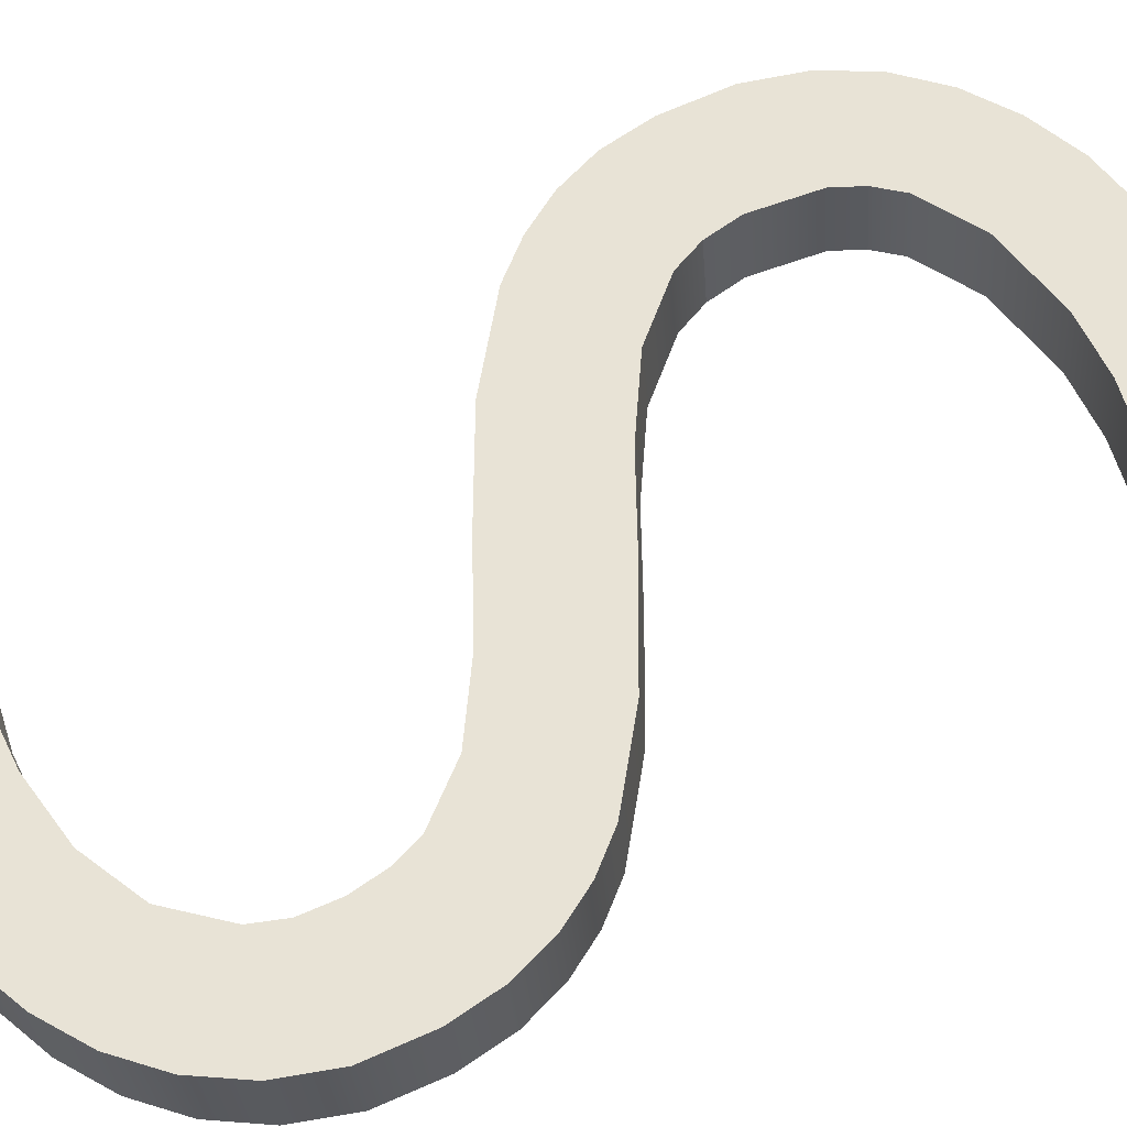
<metadata>
{"format":"obj","ext":"obj","renderer":"f3d","projection":"perspective","resolution":1024,"background":"white","views":[{"elev":57.0,"azim":-119.5,"up":"+Z"}]}
</metadata>
<code>
o #ID1351
v -0.1399 0.4267 0.4171
v -0.1397 0.4252 0.4173
v -0.1398 0.4248 0.4173
v -0.1394 0.427 0.4171
v -0.1396 0.4255 0.4172
v -0.1391 0.426 0.4172
v -0.1388 0.4272 0.4171
v -0.1385 0.4262 0.4172
v -0.1383 0.4273 0.4171
v -0.1378 0.4263 0.4172
v -0.1376 0.4274 0.4171
v -0.1371 0.4263 0.4172
v -0.1364 0.4273 0.4171
v -0.1366 0.4262 0.4172
v -0.1361 0.426 0.4172
v -0.1356 0.427 0.4171
v -0.1356 0.4257 0.4172
v -0.1409 0.4254 0.4173
v -0.1409 0.4242 0.4173
v -0.1409 0.4247 0.4173
v -0.1407 0.4238 0.4174
v -0.1406 0.4259 0.4172
v -0.1405 0.4234 0.4174
v -0.1403 0.4264 0.4172
v -0.1403 0.423 0.4174
v -0.1397 0.4245 0.4173
v -0.1395 0.4224 0.4175
v -0.1396 0.4242 0.4173
v -0.1392 0.4237 0.4174
v -0.1386 0.4219 0.4175
v -0.1386 0.4232 0.4174
v -0.1377 0.4228 0.4175
v -0.1377 0.4214 0.4176
v -0.1368 0.4222 0.4175
v -0.137 0.4209 0.4176
v -0.1365 0.4204 0.4177
v -0.136 0.4216 0.4176
v -0.1364 0.4201 0.4177
v -0.1364 0.4197 0.4177
v -0.1362 0.4177 0.4179
v -0.1358 0.4181 0.4179
v -0.1356 0.4212 0.4176
v -0.1355 0.4185 0.4178
v -0.1354 0.4208 0.4176
v -0.1353 0.4191 0.4178
v -0.1353 0.4203 0.4177
v -0.1352 0.4198 0.4177
v -0.1404 0.4187 0.4178
v -0.1409 0.4177 0.4179
v -0.1409 0.419 0.4178
v -0.1405 0.4174 0.4179
v -0.1398 0.4173 0.4179
v -0.1397 0.4184 0.4178
v -0.1391 0.4171 0.4179
v -0.1391 0.4182 0.4178
v -0.1386 0.4171 0.4179
v -0.1384 0.4182 0.4178
v -0.1373 0.4173 0.4179
v -0.1375 0.4183 0.4178
v -0.1369 0.4186 0.4178
v -0.1367 0.4174 0.4179
v -0.1367 0.4188 0.4178
v -0.1365 0.419 0.4178
v -0.1364 0.4197 0.4177
v -0.1365 0.419 0.4178
v -0.1362 0.4177 0.4179
v -0.1367 0.4188 0.4178
v -0.1367 0.4174 0.4179
v -0.1369 0.4186 0.4178
v -0.1373 0.4173 0.4179
v -0.1375 0.4183 0.4178
v -0.1384 0.4182 0.4178
v -0.1386 0.4171 0.4179
v -0.1391 0.4182 0.4178
v -0.1391 0.4171 0.4179
v -0.1397 0.4184 0.4178
v -0.1398 0.4173 0.4179
v -0.1404 0.4187 0.4178
v -0.1405 0.4174 0.4179
v -0.1409 0.4177 0.4179
v -0.1409 0.419 0.4178
v -0.1352 0.4198 0.4177
v -0.1353 0.4203 0.4177
v -0.1353 0.4191 0.4178
v -0.1354 0.4208 0.4176
v -0.1355 0.4185 0.4178
v -0.1356 0.4212 0.4176
v -0.1358 0.4181 0.4179
v -0.136 0.4216 0.4176
v -0.1364 0.4201 0.4177
v -0.1365 0.4204 0.4177
v -0.1368 0.4222 0.4175
v -0.137 0.4209 0.4176
v -0.1377 0.4214 0.4176
v -0.1377 0.4228 0.4175
v -0.1386 0.4219 0.4175
v -0.1386 0.4232 0.4174
v -0.1392 0.4237 0.4174
v -0.1395 0.4224 0.4175
v -0.1396 0.4242 0.4173
v -0.1397 0.4245 0.4173
v -0.1403 0.423 0.4174
v -0.1398 0.4248 0.4173
v -0.1399 0.4267 0.4171
v -0.1403 0.4264 0.4172
v -0.1405 0.4234 0.4174
v -0.1406 0.4259 0.4172
v -0.1407 0.4238 0.4174
v -0.1409 0.4254 0.4173
v -0.1409 0.4242 0.4173
v -0.1409 0.4247 0.4173
v -0.1356 0.4257 0.4172
v -0.1356 0.427 0.4171
v -0.1361 0.426 0.4172
v -0.1364 0.4273 0.4171
v -0.1366 0.4262 0.4172
v -0.1371 0.4263 0.4172
v -0.1376 0.4274 0.4171
v -0.1378 0.4263 0.4172
v -0.1383 0.4273 0.4171
v -0.1385 0.4262 0.4172
v -0.1388 0.4272 0.4171
v -0.1391 0.426 0.4172
v -0.1394 0.427 0.4171
v -0.1396 0.4255 0.4172
v -0.1397 0.4252 0.4173
v -0.1409 0.4191 0.4186
v -0.1409 0.4177 0.4179
v -0.1409 0.4177 0.4187
v -0.1409 0.419 0.4178
v -0.1409 0.419 0.4178
v -0.1409 0.4191 0.4186
v -0.1409 0.4177 0.4179
v -0.1409 0.4177 0.4187
v -0.1409 0.4191 0.4186
v -0.1404 0.4187 0.4178
v -0.1409 0.419 0.4178
v -0.1404 0.4187 0.4186
v -0.1404 0.4187 0.4186
v -0.1409 0.4191 0.4186
v -0.1404 0.4187 0.4178
v -0.1409 0.419 0.4178
v -0.1397 0.4185 0.4186
v -0.1397 0.4184 0.4178
v -0.1397 0.4185 0.4186
v -0.1397 0.4184 0.4178
v -0.1391 0.4182 0.4178
v -0.1391 0.4183 0.4186
v -0.1391 0.4183 0.4186
v -0.1391 0.4182 0.4178
v -0.1384 0.4182 0.4187
v -0.1384 0.4182 0.4178
v -0.1384 0.4182 0.4187
v -0.1384 0.4182 0.4178
v -0.1375 0.4183 0.4178
v -0.1375 0.4183 0.4186
v -0.1375 0.4183 0.4186
v -0.1375 0.4183 0.4178
v -0.1369 0.4186 0.4178
v -0.1369 0.4186 0.4186
v -0.1369 0.4186 0.4186
v -0.1369 0.4186 0.4178
v -0.1367 0.4188 0.4186
v -0.1367 0.4188 0.4178
v -0.1367 0.4188 0.4186
v -0.1367 0.4188 0.4178
v -0.1365 0.4191 0.4186
v -0.1367 0.4188 0.4178
v -0.1367 0.4188 0.4186
v -0.1365 0.419 0.4178
v -0.1365 0.419 0.4178
v -0.1365 0.4191 0.4186
v -0.1367 0.4188 0.4178
v -0.1367 0.4188 0.4186
v -0.1364 0.4198 0.4185
v -0.1364 0.4197 0.4177
v -0.1364 0.4197 0.4177
v -0.1364 0.4198 0.4185
v -0.1364 0.4201 0.4185
v -0.1364 0.4201 0.4177
v -0.1364 0.4201 0.4177
v -0.1364 0.4201 0.4185
v -0.1364 0.4201 0.4185
v -0.1365 0.4204 0.4177
v -0.1364 0.4201 0.4177
v -0.1365 0.4205 0.4185
v -0.1365 0.4205 0.4185
v -0.1364 0.4201 0.4185
v -0.1365 0.4204 0.4177
v -0.1364 0.4201 0.4177
v -0.137 0.421 0.4184
v -0.137 0.4209 0.4176
v -0.137 0.4209 0.4176
v -0.137 0.421 0.4184
v -0.1377 0.4215 0.4184
v -0.1377 0.4214 0.4176
v -0.1377 0.4215 0.4184
v -0.1377 0.4214 0.4176
v -0.1386 0.4219 0.4175
v -0.1386 0.422 0.4183
v -0.1386 0.422 0.4183
v -0.1386 0.4219 0.4175
v -0.1395 0.4224 0.4175
v -0.1395 0.4225 0.4183
v -0.1395 0.4225 0.4183
v -0.1395 0.4224 0.4175
v -0.1403 0.423 0.4174
v -0.1403 0.4231 0.4182
v -0.1403 0.4231 0.4182
v -0.1403 0.423 0.4174
v -0.1405 0.4234 0.4182
v -0.1405 0.4234 0.4174
v -0.1405 0.4234 0.4174
v -0.1405 0.4234 0.4182
v -0.1407 0.4238 0.4174
v -0.1407 0.4238 0.4182
v -0.1407 0.4238 0.4182
v -0.1407 0.4238 0.4174
v -0.1409 0.4243 0.4181
v -0.1409 0.4242 0.4173
v -0.1409 0.4242 0.4173
v -0.1409 0.4243 0.4181
v -0.1409 0.4248 0.4181
v -0.1409 0.4247 0.4173
v -0.1409 0.4247 0.4173
v -0.1409 0.4248 0.4181
v -0.1409 0.4254 0.4181
v -0.1409 0.4254 0.4173
v -0.1409 0.4254 0.4173
v -0.1409 0.4254 0.4181
v -0.1406 0.426 0.418
v -0.1406 0.4259 0.4172
v -0.1406 0.4259 0.4172
v -0.1406 0.426 0.418
v -0.1403 0.4264 0.418
v -0.1403 0.4264 0.4172
v -0.1403 0.4264 0.4172
v -0.1403 0.4264 0.418
v -0.1399 0.4267 0.4171
v -0.1399 0.4268 0.4179
v -0.1399 0.4268 0.4179
v -0.1399 0.4267 0.4171
v -0.1394 0.4271 0.4179
v -0.1394 0.427 0.4171
v -0.1394 0.4271 0.4179
v -0.1394 0.427 0.4171
v -0.1388 0.4272 0.4171
v -0.1388 0.4273 0.4179
v -0.1388 0.4273 0.4179
v -0.1388 0.4272 0.4171
v -0.1383 0.4273 0.4171
v -0.1383 0.4274 0.4179
v -0.1383 0.4274 0.4179
v -0.1383 0.4273 0.4171
v -0.1376 0.4274 0.4171
v -0.1376 0.4274 0.4179
v -0.1376 0.4274 0.4179
v -0.1376 0.4274 0.4171
v -0.1364 0.4274 0.4179
v -0.1364 0.4273 0.4171
v -0.1364 0.4274 0.4179
v -0.1364 0.4273 0.4171
v -0.1356 0.427 0.4171
v -0.1356 0.4271 0.4179
v -0.1356 0.4271 0.4179
v -0.1356 0.427 0.4171
v -0.1356 0.427 0.4171
v -0.1356 0.4258 0.418
v -0.1356 0.4257 0.4172
v -0.1356 0.4271 0.4179
v -0.1356 0.4271 0.4179
v -0.1356 0.427 0.4171
v -0.1356 0.4258 0.418
v -0.1356 0.4257 0.4172
v -0.1356 0.4258 0.418
v -0.1361 0.426 0.4172
v -0.1356 0.4257 0.4172
v -0.1361 0.426 0.418
v -0.1361 0.426 0.418
v -0.1356 0.4258 0.418
v -0.1361 0.426 0.4172
v -0.1356 0.4257 0.4172
v -0.1366 0.4262 0.4172
v -0.1366 0.4262 0.418
v -0.1366 0.4262 0.418
v -0.1366 0.4262 0.4172
v -0.1371 0.4264 0.418
v -0.1371 0.4263 0.4172
v -0.1371 0.4264 0.418
v -0.1371 0.4263 0.4172
v -0.1378 0.4263 0.4172
v -0.1378 0.4264 0.418
v -0.1378 0.4264 0.418
v -0.1378 0.4263 0.4172
v -0.1385 0.4262 0.4172
v -0.1385 0.4263 0.418
v -0.1385 0.4263 0.418
v -0.1385 0.4262 0.4172
v -0.1391 0.4261 0.418
v -0.1391 0.426 0.4172
v -0.1391 0.4261 0.418
v -0.1391 0.426 0.4172
v -0.1396 0.4255 0.4172
v -0.1396 0.4256 0.418
v -0.1396 0.4256 0.418
v -0.1396 0.4255 0.4172
v -0.1397 0.4252 0.4173
v -0.1397 0.4253 0.4181
v -0.1397 0.4252 0.4173
v -0.1397 0.4253 0.4181
v -0.1397 0.4252 0.4173
v -0.1398 0.4249 0.4181
v -0.1398 0.4248 0.4173
v -0.1397 0.4253 0.4181
v -0.1397 0.4253 0.4181
v -0.1397 0.4252 0.4173
v -0.1398 0.4249 0.4181
v -0.1398 0.4248 0.4173
v -0.1398 0.4248 0.4173
v -0.1397 0.4245 0.4181
v -0.1397 0.4245 0.4173
v -0.1398 0.4249 0.4181
v -0.1398 0.4249 0.4181
v -0.1398 0.4248 0.4173
v -0.1397 0.4245 0.4181
v -0.1397 0.4245 0.4173
v -0.1397 0.4245 0.4173
v -0.1396 0.4242 0.4182
v -0.1396 0.4242 0.4173
v -0.1397 0.4245 0.4181
v -0.1397 0.4245 0.4181
v -0.1397 0.4245 0.4173
v -0.1396 0.4242 0.4182
v -0.1396 0.4242 0.4173
v -0.1392 0.4237 0.4182
v -0.1392 0.4237 0.4174
v -0.1392 0.4237 0.4182
v -0.1392 0.4237 0.4174
v -0.1386 0.4232 0.4174
v -0.1386 0.4233 0.4182
v -0.1386 0.4233 0.4182
v -0.1386 0.4232 0.4174
v -0.1377 0.4228 0.4183
v -0.1377 0.4228 0.4175
v -0.1377 0.4228 0.4183
v -0.1377 0.4228 0.4175
v -0.1368 0.4222 0.4175
v -0.1368 0.4223 0.4183
v -0.1368 0.4223 0.4183
v -0.1368 0.4222 0.4175
v -0.136 0.4216 0.4176
v -0.136 0.4216 0.4184
v -0.136 0.4216 0.4184
v -0.136 0.4216 0.4176
v -0.1356 0.4212 0.4184
v -0.1356 0.4212 0.4176
v -0.1356 0.4212 0.4184
v -0.1356 0.4212 0.4176
v -0.1354 0.4208 0.4184
v -0.1354 0.4208 0.4176
v -0.1354 0.4208 0.4184
v -0.1354 0.4208 0.4176
v -0.1353 0.4204 0.4185
v -0.1353 0.4203 0.4177
v -0.1353 0.4204 0.4185
v -0.1353 0.4203 0.4177
v -0.1352 0.4199 0.4185
v -0.1352 0.4198 0.4177
v -0.1352 0.4199 0.4185
v -0.1352 0.4198 0.4177
v -0.1353 0.4192 0.4186
v -0.1353 0.4191 0.4178
v -0.1353 0.4192 0.4186
v -0.1353 0.4191 0.4178
v -0.1355 0.4186 0.4186
v -0.1355 0.4185 0.4178
v -0.1355 0.4186 0.4186
v -0.1355 0.4185 0.4178
v -0.1358 0.4181 0.4187
v -0.1358 0.4181 0.4179
v -0.1358 0.4181 0.4187
v -0.1358 0.4181 0.4179
v -0.1362 0.4177 0.4179
v -0.1362 0.4178 0.4187
v -0.1362 0.4178 0.4187
v -0.1362 0.4177 0.4179
v -0.1367 0.4175 0.4187
v -0.1367 0.4174 0.4179
v -0.1367 0.4175 0.4187
v -0.1367 0.4174 0.4179
v -0.1373 0.4173 0.4179
v -0.1373 0.4173 0.4187
v -0.1373 0.4173 0.4187
v -0.1373 0.4173 0.4179
v -0.1386 0.4171 0.4179
v -0.1386 0.4172 0.4187
v -0.1386 0.4172 0.4187
v -0.1386 0.4171 0.4179
v -0.1391 0.4172 0.4187
v -0.1391 0.4171 0.4179
v -0.1391 0.4172 0.4187
v -0.1391 0.4171 0.4179
v -0.1398 0.4173 0.4179
v -0.1398 0.4173 0.4187
v -0.1398 0.4173 0.4187
v -0.1398 0.4173 0.4179
v -0.1405 0.4174 0.4179
v -0.1405 0.4175 0.4187
v -0.1405 0.4175 0.4187
v -0.1405 0.4174 0.4179
v -0.1409 0.4177 0.4179
v -0.1409 0.4177 0.4187
v -0.1409 0.4177 0.4187
v -0.1409 0.4177 0.4179
v -0.1405 0.4175 0.4187
v -0.1409 0.4191 0.4186
v -0.1409 0.4177 0.4187
v -0.1404 0.4187 0.4186
v -0.1398 0.4173 0.4187
v -0.1397 0.4185 0.4186
v -0.1391 0.4172 0.4187
v -0.1391 0.4183 0.4186
v -0.1386 0.4172 0.4187
v -0.1384 0.4182 0.4187
v -0.1373 0.4173 0.4187
v -0.1375 0.4183 0.4186
v -0.1369 0.4186 0.4186
v -0.1367 0.4175 0.4187
v -0.1367 0.4188 0.4186
v -0.1362 0.4178 0.4187
v -0.1365 0.4191 0.4186
v -0.1364 0.4198 0.4185
v -0.1409 0.4243 0.4181
v -0.1409 0.4254 0.4181
v -0.1409 0.4248 0.4181
v -0.1407 0.4238 0.4182
v -0.1406 0.426 0.418
v -0.1405 0.4234 0.4182
v -0.1403 0.4264 0.418
v -0.1403 0.4231 0.4182
v -0.1399 0.4268 0.4179
v -0.1398 0.4249 0.4181
v -0.1397 0.4245 0.4181
v -0.1395 0.4225 0.4183
v -0.1396 0.4242 0.4182
v -0.1392 0.4237 0.4182
v -0.1386 0.422 0.4183
v -0.1386 0.4233 0.4182
v -0.1377 0.4228 0.4183
v -0.1377 0.4215 0.4184
v -0.1368 0.4223 0.4183
v -0.137 0.421 0.4184
v -0.1365 0.4205 0.4185
v -0.136 0.4216 0.4184
v -0.1364 0.4201 0.4185
v -0.1358 0.4181 0.4187
v -0.1356 0.4212 0.4184
v -0.1355 0.4186 0.4186
v -0.1354 0.4208 0.4184
v -0.1353 0.4192 0.4186
v -0.1353 0.4204 0.4185
v -0.1352 0.4199 0.4185
v -0.1397 0.4253 0.4181
v -0.1394 0.4271 0.4179
v -0.1396 0.4256 0.418
v -0.1391 0.4261 0.418
v -0.1388 0.4273 0.4179
v -0.1385 0.4263 0.418
v -0.1383 0.4274 0.4179
v -0.1378 0.4264 0.418
v -0.1376 0.4274 0.4179
v -0.1371 0.4264 0.418
v -0.1364 0.4274 0.4179
v -0.1366 0.4262 0.418
v -0.1361 0.426 0.418
v -0.1356 0.4271 0.4179
v -0.1356 0.4258 0.418
v -0.1356 0.4258 0.418
v -0.1361 0.426 0.418
v -0.1356 0.4271 0.4179
v -0.1364 0.4274 0.4179
v -0.1366 0.4262 0.418
v -0.1371 0.4264 0.418
v -0.1376 0.4274 0.4179
v -0.1378 0.4264 0.418
v -0.1383 0.4274 0.4179
v -0.1385 0.4263 0.418
v -0.1388 0.4273 0.4179
v -0.1391 0.4261 0.418
v -0.1394 0.4271 0.4179
v -0.1396 0.4256 0.418
v -0.1397 0.4253 0.4181
v -0.1398 0.4249 0.4181
v -0.1399 0.4268 0.4179
v -0.1352 0.4199 0.4185
v -0.1353 0.4192 0.4186
v -0.1353 0.4204 0.4185
v -0.1354 0.4208 0.4184
v -0.1355 0.4186 0.4186
v -0.1356 0.4212 0.4184
v -0.1358 0.4181 0.4187
v -0.136 0.4216 0.4184
v -0.1362 0.4178 0.4187
v -0.1364 0.4198 0.4185
v -0.1364 0.4201 0.4185
v -0.1365 0.4205 0.4185
v -0.1368 0.4223 0.4183
v -0.137 0.421 0.4184
v -0.1377 0.4215 0.4184
v -0.1377 0.4228 0.4183
v -0.1386 0.422 0.4183
v -0.1386 0.4233 0.4182
v -0.1392 0.4237 0.4182
v -0.1395 0.4225 0.4183
v -0.1396 0.4242 0.4182
v -0.1397 0.4245 0.4181
v -0.1403 0.4231 0.4182
v -0.1403 0.4264 0.418
v -0.1405 0.4234 0.4182
v -0.1406 0.426 0.418
v -0.1407 0.4238 0.4182
v -0.1409 0.4254 0.4181
v -0.1409 0.4243 0.4181
v -0.1409 0.4248 0.4181
v -0.1365 0.4191 0.4186
v -0.1367 0.4188 0.4186
v -0.1367 0.4175 0.4187
v -0.1369 0.4186 0.4186
v -0.1373 0.4173 0.4187
v -0.1375 0.4183 0.4186
v -0.1384 0.4182 0.4187
v -0.1386 0.4172 0.4187
v -0.1391 0.4183 0.4186
v -0.1391 0.4172 0.4187
v -0.1397 0.4185 0.4186
v -0.1398 0.4173 0.4187
v -0.1404 0.4187 0.4186
v -0.1405 0.4175 0.4187
v -0.1409 0.4191 0.4186
v -0.1409 0.4177 0.4187
f 1 2 3
f 2 1 4
f 2 4 5
f 5 4 6
f 6 4 7
f 6 7 8
f 8 7 9
f 8 9 10
f 10 9 11
f 10 11 12
f 12 11 13
f 12 13 14
f 14 13 15
f 15 13 16
f 15 16 17
f 18 19 20
f 19 18 21
f 21 18 22
f 21 22 23
f 23 22 24
f 23 24 25
f 25 24 1
f 25 1 3
f 25 3 26
f 25 26 27
f 27 26 28
f 27 28 29
f 27 29 30
f 30 29 31
f 30 31 32
f 30 32 33
f 33 32 34
f 33 34 35
f 35 34 36
f 36 34 37
f 36 37 38
f 38 37 39
f 39 37 40
f 40 37 41
f 41 37 42
f 41 42 43
f 43 42 44
f 43 44 45
f 45 44 46
f 45 46 47
f 48 49 50
f 49 48 51
f 51 48 52
f 52 48 53
f 52 53 54
f 54 53 55
f 54 55 56
f 56 55 57
f 56 57 58
f 58 57 59
f 58 59 60
f 58 60 61
f 61 60 62
f 61 62 40
f 40 62 63
f 40 63 39
f 64 65 66
f 65 67 66
f 66 67 68
f 67 69 68
f 68 69 70
f 69 71 70
f 71 72 70
f 70 72 73
f 72 74 73
f 73 74 75
f 74 76 75
f 75 76 77
f 76 78 77
f 77 78 79
f 79 78 80
f 81 80 78
f 82 83 84
f 83 85 84
f 84 85 86
f 85 87 86
f 86 87 88
f 87 89 88
f 88 89 66
f 66 89 64
f 64 89 90
f 90 89 91
f 89 92 91
f 91 92 93
f 93 92 94
f 92 95 94
f 94 95 96
f 95 97 96
f 97 98 96
f 96 98 99
f 98 100 99
f 100 101 99
f 99 101 102
f 101 103 102
f 103 104 102
f 104 105 102
f 102 105 106
f 105 107 106
f 106 107 108
f 107 109 108
f 108 109 110
f 111 110 109
f 112 113 114
f 113 115 114
f 114 115 116
f 116 115 117
f 115 118 117
f 117 118 119
f 118 120 119
f 119 120 121
f 120 122 121
f 121 122 123
f 122 124 123
f 123 124 125
f 125 124 126
f 124 104 126
f 103 126 104
f 127 128 129
f 128 127 130
f 131 132 133
f 134 133 132
f 135 136 137
f 136 135 138
f 139 140 141
f 142 141 140
f 136 143 144
f 143 136 138
f 139 141 145
f 146 145 141
f 143 147 144
f 147 143 148
f 149 145 150
f 146 150 145
f 147 151 152
f 151 147 148
f 149 150 153
f 154 153 150
f 151 155 152
f 155 151 156
f 157 153 158
f 154 158 153
f 156 159 155
f 159 156 160
f 161 157 162
f 158 162 157
f 159 163 164
f 163 159 160
f 161 162 165
f 166 165 162
f 167 168 169
f 168 167 170
f 171 172 173
f 174 173 172
f 175 170 167
f 170 175 176
f 177 178 171
f 172 171 178
f 179 176 175
f 176 179 180
f 181 182 177
f 178 177 182
f 183 184 185
f 184 183 186
f 187 188 189
f 190 189 188
f 191 184 186
f 184 191 192
f 193 194 189
f 187 189 194
f 192 195 196
f 195 192 191
f 194 193 197
f 198 197 193
f 195 199 196
f 199 195 200
f 201 197 202
f 198 202 197
f 200 203 199
f 203 200 204
f 205 201 206
f 202 206 201
f 204 207 203
f 207 204 208
f 209 205 210
f 206 210 205
f 211 207 208
f 207 211 212
f 213 214 210
f 209 210 214
f 211 215 212
f 215 211 216
f 217 214 218
f 213 218 214
f 219 215 216
f 215 219 220
f 221 222 218
f 217 218 222
f 223 220 219
f 220 223 224
f 225 226 221
f 222 221 226
f 227 224 223
f 224 227 228
f 229 230 225
f 226 225 230
f 231 228 227
f 228 231 232
f 233 234 229
f 230 229 234
f 235 232 231
f 232 235 236
f 237 238 233
f 234 233 238
f 235 239 236
f 239 235 240
f 241 238 242
f 237 242 238
f 239 243 244
f 243 239 240
f 241 242 245
f 246 245 242
f 243 247 244
f 247 243 248
f 249 245 250
f 246 250 245
f 248 251 247
f 251 248 252
f 253 249 254
f 250 254 249
f 252 255 251
f 255 252 256
f 257 253 258
f 254 258 253
f 255 259 260
f 259 255 256
f 257 258 261
f 262 261 258
f 259 263 260
f 263 259 264
f 265 261 266
f 262 266 261
f 267 268 269
f 268 267 270
f 271 272 273
f 274 273 272
f 275 276 277
f 276 275 278
f 279 280 281
f 282 281 280
f 278 283 276
f 283 278 284
f 285 279 286
f 281 286 279
f 283 287 288
f 287 283 284
f 285 286 289
f 290 289 286
f 287 291 288
f 291 287 292
f 293 289 294
f 290 294 289
f 292 295 291
f 295 292 296
f 297 293 298
f 294 298 293
f 295 299 300
f 299 295 296
f 297 298 301
f 302 301 298
f 299 303 300
f 303 299 304
f 305 301 306
f 302 306 301
f 307 304 308
f 304 307 303
f 306 309 305
f 310 305 309
f 311 312 313
f 312 311 314
f 315 316 317
f 318 317 316
f 319 320 321
f 320 319 322
f 323 324 325
f 326 325 324
f 327 328 329
f 328 327 330
f 331 332 333
f 334 333 332
f 329 335 336
f 335 329 328
f 333 334 337
f 338 337 334
f 335 339 336
f 339 335 340
f 341 337 342
f 338 342 337
f 339 343 344
f 343 339 340
f 341 342 345
f 346 345 342
f 343 347 344
f 347 343 348
f 349 345 350
f 346 350 345
f 348 351 347
f 351 348 352
f 353 349 354
f 350 354 349
f 351 355 356
f 355 351 352
f 353 354 357
f 358 357 354
f 356 359 360
f 359 356 355
f 357 358 361
f 362 361 358
f 360 363 364
f 363 360 359
f 361 362 365
f 366 365 362
f 364 367 368
f 367 364 363
f 365 366 369
f 370 369 366
f 368 371 372
f 371 368 367
f 369 370 373
f 374 373 370
f 372 375 376
f 375 372 371
f 373 374 377
f 378 377 374
f 376 379 380
f 379 376 375
f 377 378 381
f 382 381 378
f 379 383 380
f 383 379 384
f 385 381 386
f 382 386 381
f 383 387 388
f 387 383 384
f 385 386 389
f 390 389 386
f 387 391 388
f 391 387 392
f 393 389 394
f 390 394 389
f 392 395 391
f 395 392 396
f 397 393 398
f 394 398 393
f 395 399 400
f 399 395 396
f 397 398 401
f 402 401 398
f 399 403 400
f 403 399 404
f 405 401 406
f 402 406 401
f 404 407 403
f 407 404 408
f 409 405 410
f 406 410 405
f 408 411 407
f 411 408 412
f 413 409 414
f 410 414 409
f 415 416 417
f 416 415 418
f 418 415 419
f 418 419 420
f 420 419 421
f 420 421 422
f 422 421 423
f 422 423 424
f 424 423 425
f 424 425 426
f 426 425 427
f 427 425 428
f 427 428 429
f 429 428 430
f 429 430 431
f 431 430 432
f 433 434 435
f 434 433 436
f 434 436 437
f 437 436 438
f 437 438 439
f 439 438 440
f 439 440 441
f 441 440 442
f 442 440 443
f 443 440 444
f 443 444 445
f 445 444 446
f 446 444 447
f 446 447 448
f 448 447 449
f 449 447 450
f 449 450 451
f 451 450 452
f 451 452 453
f 451 453 454
f 454 453 455
f 454 455 432
f 454 432 430
f 454 430 456
f 454 456 457
f 457 456 458
f 457 458 459
f 459 458 460
f 459 460 461
f 461 460 462
f 441 463 464
f 463 441 442
f 464 463 465
f 464 465 466
f 464 466 467
f 467 466 468
f 467 468 469
f 469 468 470
f 469 470 471
f 471 470 472
f 471 472 473
f 473 472 474
f 473 474 475
f 473 475 476
f 476 475 477
f 478 479 480
f 480 479 481
f 479 482 481
f 482 483 481
f 481 483 484
f 483 485 484
f 484 485 486
f 485 487 486
f 486 487 488
f 487 489 488
f 488 489 490
f 489 491 490
f 491 492 490
f 493 494 492
f 490 492 494
f 495 496 497
f 497 496 498
f 496 499 498
f 498 499 500
f 499 501 500
f 500 501 502
f 501 503 502
f 503 504 502
f 504 505 502
f 505 506 502
f 502 506 507
f 506 508 507
f 508 509 507
f 507 509 510
f 509 511 510
f 510 511 512
f 512 511 513
f 511 514 513
f 513 514 515
f 515 514 516
f 514 517 516
f 516 517 493
f 493 517 494
f 494 517 518
f 517 519 518
f 518 519 520
f 519 521 520
f 520 521 522
f 521 523 522
f 524 522 523
f 504 503 525
f 525 503 526
f 503 527 526
f 526 527 528
f 527 529 528
f 528 529 530
f 530 529 531
f 529 532 531
f 531 532 533
f 532 534 533
f 533 534 535
f 534 536 535
f 535 536 537
f 536 538 537
f 537 538 539
f 540 539 538

</code>
